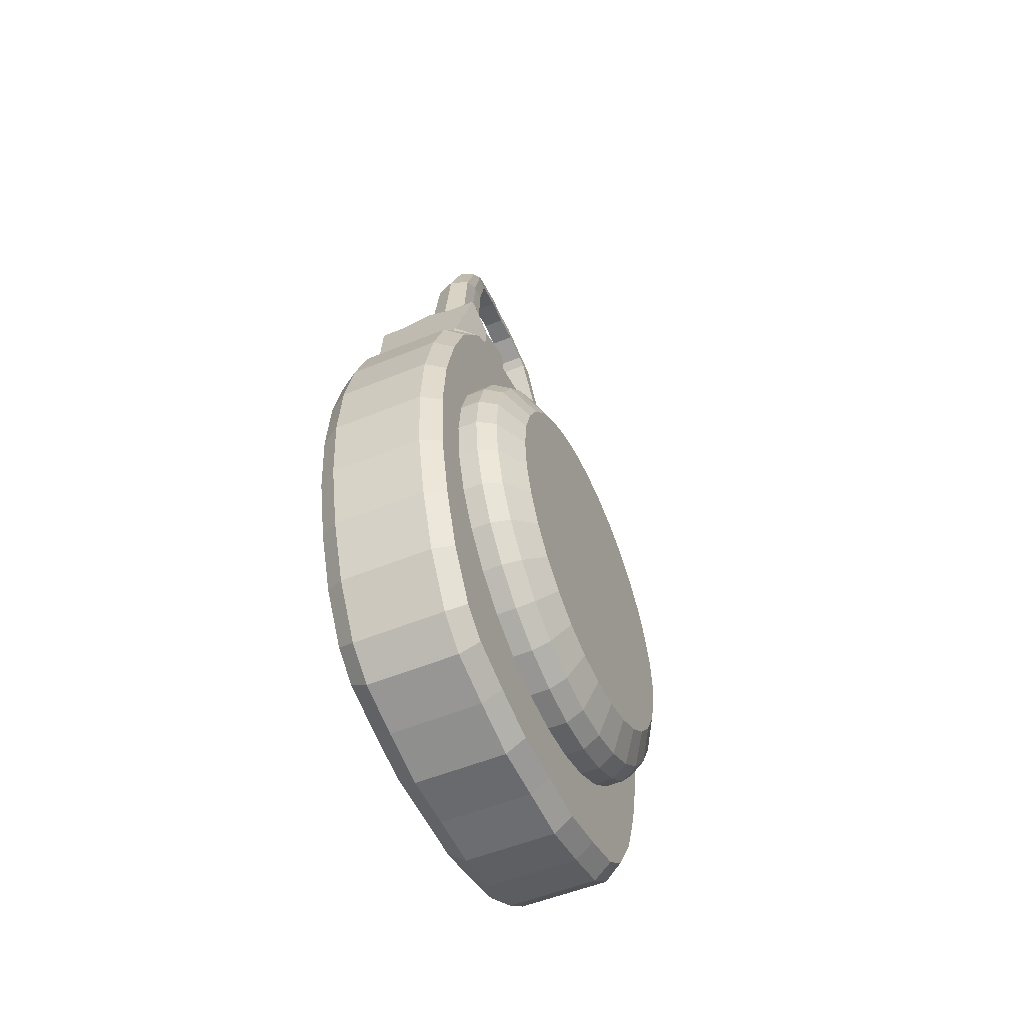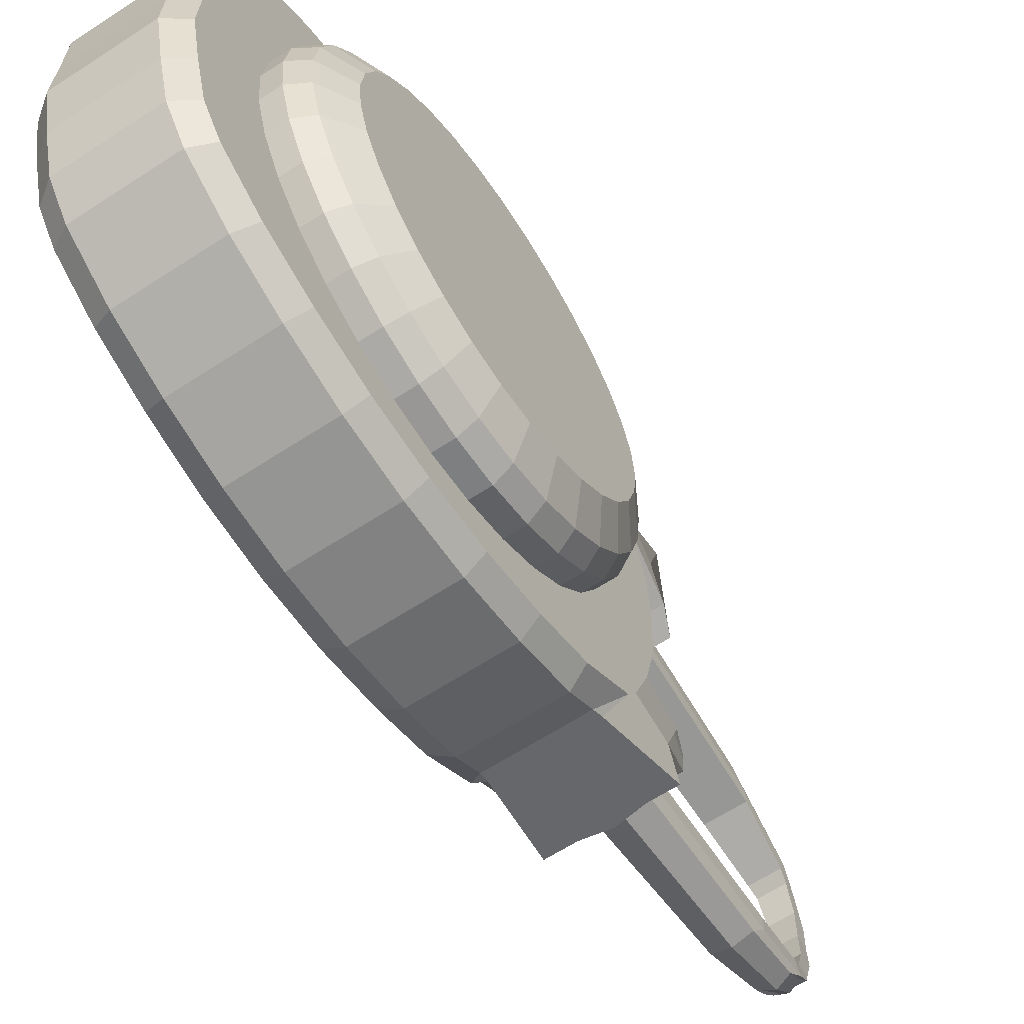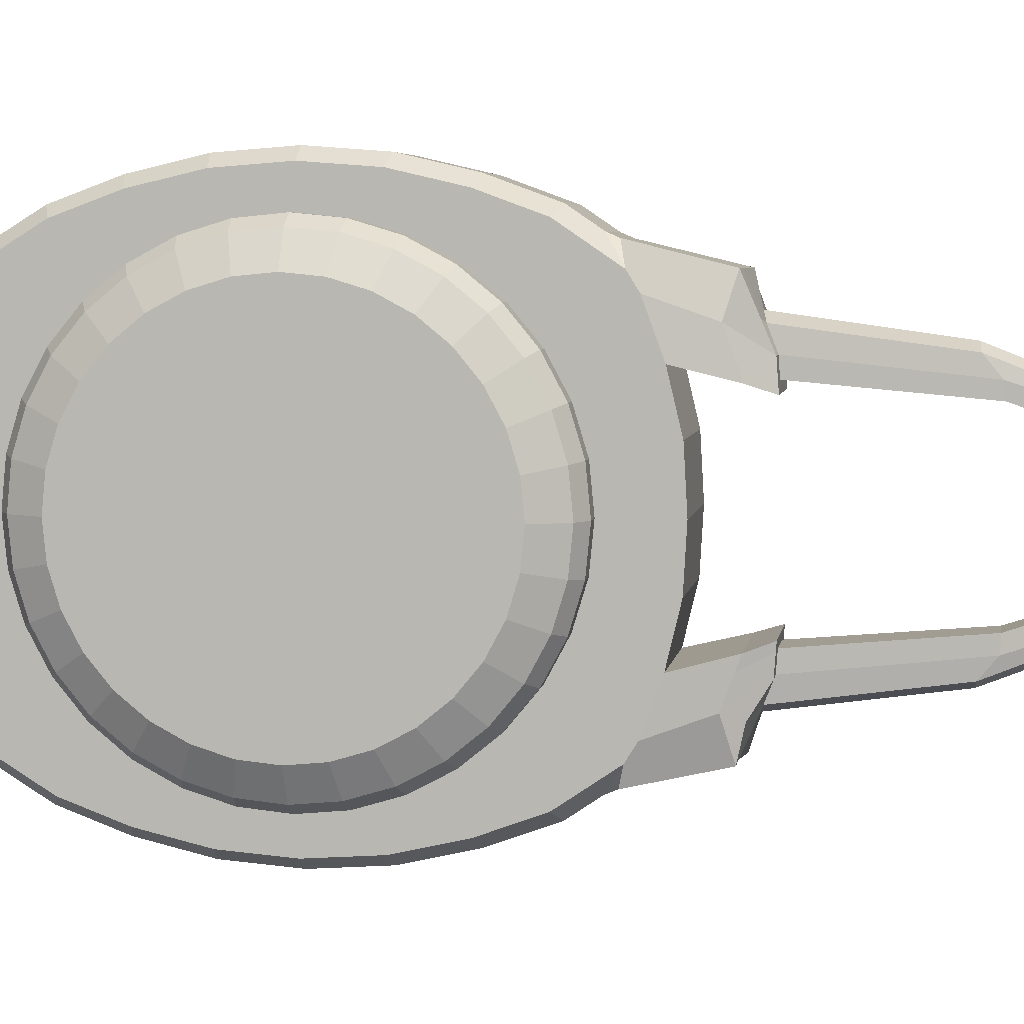
<metadata>
{"format":"obj","ext":"obj","renderer":"f3d","projection":"perspective","resolution":1024,"background":"white","views":[{"elev":-53.6,"azim":23.7,"up":"+Y"},{"elev":-64.1,"azim":33.3,"up":"+Z"},{"elev":5.3,"azim":99.1,"up":"+Z"}]}
</metadata>
<code>
o Cylinder.001
v -0.65 1.148 0.7363
v -0.05642 1.148 0.7363
v -0.65 1.232 0.5072
v -0.05642 1.232 0.5072
v -0.65 1.291 0.2585
v -0.05642 1.291 0.2585
v -0.65 1.306 0
v -0.05642 1.306 0
v -0.65 1.291 -0.2585
v -0.05642 1.291 -0.2585
v -0.65 1.232 -0.5072
v -0.05642 1.232 -0.5072
v -0.65 1.148 -0.7363
v -0.05642 1.148 -0.7363
v -0.09394 1.466 0.8187
v -0.6125 1.466 0.8187
v -0.6125 1.41 0.6432
v -0.09394 1.41 0.6432
v -0.6125 1.484 0.4431
v -0.09394 1.484 0.4431
v -0.09394 1.484 -0.4431
v -0.6125 1.484 -0.4431
v -0.6125 1.41 -0.6432
v -0.09394 1.41 -0.6432
v -0.6125 1.466 -0.8187
v -0.09394 1.466 -0.8187
v -0.1382 1.495 0.6788
v -0.5682 1.495 0.6788
v -0.5682 1.586 0.5333
v -0.1382 1.586 0.5333
v -0.5682 1.595 0.4045
v -0.1382 1.595 0.4045
v -0.1382 1.595 -0.4045
v -0.5682 1.595 -0.4045
v -0.5682 1.586 -0.5333
v -0.1382 1.586 -0.5333
v -0.5682 1.495 -0.6788
v -0.1382 1.495 -0.6788
v -0.65 0 -1.17
v -0.5628 -0 -1.225
v -0.05642 -0 -1.17
v -0.1436 -0 -1.225
v -0.65 -0.2993 -1.148
v -0.5628 -0.3112 -1.201
v -0.05642 -0.2993 -1.148
v -0.1436 -0.3112 -1.201
v -0.65 -0.5883 -1.081
v -0.5628 -0.6105 -1.132
v -0.05642 -0.5883 -1.081
v -0.1436 -0.6105 -1.132
v -0.65 -0.8532 -0.9829
v -0.5628 -0.8862 -1.03
v -0.05642 -0.8532 -0.9829
v -0.1436 -0.8862 -1.03
v -0.65 -1.08 -0.8433
v -0.5628 -1.128 -0.881
v -0.05642 -1.08 -0.8433
v -0.1436 -1.128 -0.881
v -0.65 -1.179 -0.7144
v -0.5628 -1.24 -0.7363
v -0.05642 -1.179 -0.7144
v -0.1436 -1.24 -0.7363
v -0.65 -1.246 -0.4953
v -0.5628 -1.31 -0.5072
v -0.05642 -1.246 -0.4953
v -0.1436 -1.31 -0.5072
v -0.65 -1.304 -0.2534
v -0.5628 -1.369 -0.2585
v -0.05642 -1.304 -0.2534
v -0.1436 -1.369 -0.2585
v -0.65 -1.302 0
v -0.5628 -1.367 0
v -0.05642 -1.302 0
v -0.1436 -1.367 0
v -0.65 -1.304 0.2534
v -0.5628 -1.369 0.2585
v -0.05642 -1.304 0.2534
v -0.1436 -1.369 0.2585
v -0.65 -1.246 0.4953
v -0.5628 -1.31 0.5072
v -0.05642 -1.246 0.4953
v -0.1436 -1.31 0.5072
v -0.65 -1.179 0.7144
v -0.5628 -1.24 0.7363
v -0.05642 -1.179 0.7144
v -0.1436 -1.24 0.7363
v -0.65 -1.08 0.8433
v -0.5628 -1.128 0.881
v -0.05642 -1.08 0.8433
v -0.1436 -1.128 0.881
v -0.65 -0.8532 0.9829
v -0.5628 -0.8862 1.03
v -0.05642 -0.8532 0.9829
v -0.1436 -0.8862 1.03
v -0.65 -0.5883 1.081
v -0.5628 -0.6105 1.132
v -0.05642 -0.5883 1.081
v -0.1436 -0.6105 1.132
v -0.65 -0.2993 1.148
v -0.5628 -0.3112 1.201
v -0.05642 -0.2993 1.148
v -0.1436 -0.3112 1.201
v -0.65 0 1.17
v -0.5628 -0 1.225
v -0.05642 -0 1.17
v -0.1436 -0 1.225
v -0.65 0.2993 1.148
v -0.5628 0.3112 1.201
v -0.05642 0.2993 1.148
v -0.1436 0.3112 1.201
v -0.65 0.5883 1.081
v -0.5628 0.6105 1.132
v -0.05642 0.5883 1.081
v -0.1436 0.6105 1.132
v -0.65 0.8517 0.9835
v -0.5628 0.8862 1.03
v -0.05642 0.8517 0.9835
v -0.1436 0.8862 1.03
v -0.65 1.098 0.8155
v -0.5628 1.023 0.9371
v -0.5669 1.072 0.9163
v -0.1436 1.023 0.9371
v -0.05642 1.098 0.8155
v -0.1395 1.072 0.9163
v -0.5628 1.023 -0.9371
v -0.65 1.098 -0.8155
v -0.5669 1.072 -0.9163
v -0.05642 1.098 -0.8155
v -0.1436 1.023 -0.9371
v -0.1395 1.072 -0.9163
v -0.65 0.8517 -0.9835
v -0.5628 0.8862 -1.03
v -0.05642 0.8517 -0.9835
v -0.1436 0.8862 -1.03
v -0.65 0.5883 -1.081
v -0.5628 0.6105 -1.132
v -0.05642 0.5883 -1.081
v -0.1436 0.6105 -1.132
v -0.65 0.2993 -1.148
v -0.5628 0.3112 -1.201
v -0.05642 0.2993 -1.148
v -0.1436 0.3112 -1.201
v -0.3532 1.232 0.5072
v -0.3532 1.291 0.2585
v -0.3532 1.306 0
v -0.3532 1.291 -0.2585
v -0.3532 1.232 -0.5072
v -0.3532 1.497 0.8187
v -0.3532 1.484 0.4431
v -0.3532 1.484 -0.4431
v -0.3532 1.488 -0.8187
v -0.3532 1.526 0.6788
v -0.3532 1.595 0.4045
v -0.3532 1.595 -0.4045
v -0.3532 1.517 -0.6788
v -0.5016 1.232 0.5072
v -0.5016 1.291 0.2585
v -0.5016 1.306 0
v -0.5016 1.291 -0.2585
v -0.5016 1.232 -0.5072
v -0.4829 1.466 0.8187
v -0.4829 1.484 0.4431
v -0.4829 1.484 -0.4431
v -0.4829 1.466 -0.8187
v -0.4541 1.545 0.6373
v -0.4607 1.586 0.5333
v -0.4607 1.595 0.4045
v -0.4607 1.595 -0.4045
v -0.4607 1.586 -0.5333
v -0.4541 1.545 -0.6372
v -0.2048 1.232 0.5072
v -0.2048 1.291 0.2585
v -0.2048 1.306 0
v -0.2048 1.291 -0.2585
v -0.2048 1.232 -0.5072
v -0.2236 1.466 0.8187
v -0.2236 1.484 0.4431
v -0.2236 1.484 -0.4431
v -0.2236 1.466 -0.8187
v -0.2523 1.545 0.6373
v -0.2457 1.586 0.5333
v -0.2457 1.595 0.4045
v -0.2457 1.595 -0.4045
v -0.2457 1.586 -0.5333
v -0.2523 1.545 -0.6372
v -0.65 1.202 0.589
v -0.05642 1.202 0.589
v -0.6125 1.458 0.5145
v -0.09394 1.458 0.5145
v -0.5682 1.592 0.4505
v -0.1382 1.592 0.4505
v -0.3532 1.592 0.4505
v -0.4607 1.592 0.4505
v -0.2457 1.592 0.4505
v -0.65 1.206 -0.5787
v -0.05642 1.206 -0.5787
v -0.6125 1.461 -0.5055
v -0.09394 1.461 -0.5055
v -0.5682 1.592 -0.4447
v -0.1382 1.592 -0.4447
v -0.3532 1.592 -0.4447
v -0.4607 1.592 -0.4447
v -0.2457 1.592 -0.4447
v -0.2672 2.247 0.5433
v -0.3532 2.242 0.5787
v -0.2616 2.319 0.4547
v -0.3532 2.666 0.3467
v -0.2616 2.319 -0.4544
v -0.3017 2.645 0.3255
v -0.2672 2.247 -0.543
v -0.3532 2.242 -0.5784
v -0.3532 2.325 -0.3789
v -0.4392 2.247 0.5433
v -0.4448 2.319 0.4547
v -0.4448 2.319 -0.4544
v -0.4392 2.247 -0.543
v -0.4448 2.325 -0.3789
v -0.2616 2.325 -0.3789
v -0.3532 2.325 0.3841
v -0.4448 2.325 0.3841
v -0.2616 2.325 0.3841
v -0.2858 2.542 0.4263
v -0.3532 2.557 0.4541
v -0.2814 2.617 0.3568
v -0.2814 2.617 -0.3562
v -0.2858 2.542 -0.4257
v -0.3532 2.557 -0.4534
v -0.3532 2.592 -0.2906
v -0.4207 2.542 0.4263
v -0.4251 2.617 0.3568
v -0.4251 2.617 -0.3562
v -0.4207 2.542 -0.4257
v -0.4235 2.592 -0.2906
v -0.2829 2.592 -0.2906
v -0.3532 2.592 0.295
v -0.4235 2.592 0.295
v -0.2829 2.592 0.295
v -0.2984 2.702 0.2725
v -0.3532 2.702 0.2725
v -0.2984 2.702 -0.2715
v -0.3532 2.702 -0.2715
v -0.3017 2.645 -0.3246
v -0.3532 2.666 -0.3457
v -0.3532 2.716 -0.2264
v -0.4047 2.645 0.3255
v -0.408 2.702 0.2725
v -0.408 2.702 -0.2715
v -0.4047 2.645 -0.3246
v -0.408 2.716 -0.2264
v -0.2984 2.716 -0.2264
v -0.3532 2.715 0.2303
v -0.408 2.715 0.2303
v -0.2984 2.715 0.2303
v -0.3532 2.612 -0.3996
v -0.4127 2.593 -0.3751
v -0.4152 2.638 -0.256
v -0.3532 2.638 -0.256
v -0.2912 2.638 -0.256
v -0.2899 2.665 -0.3139
v -0.2938 2.593 -0.3751
v -0.4166 2.665 -0.3139
v -0.2938 2.593 0.3759
v -0.2899 2.665 0.3147
v -0.4166 2.665 0.3147
v -0.4152 2.638 0.2602
v -0.4127 2.593 0.3759
v -0.2912 2.638 0.2602
v -0.3532 2.638 0.2602
v -0.3532 2.612 0.4004
v -0.3532 2.693 -0.000618
v -0.3532 2.764 4.4e-05
v -0.3079 2.764 4.4e-05
v -0.3532 2.683 0.1286
v -0.3986 2.764 4.4e-05
v -0.3532 2.757 0.1141
v -0.4098 2.683 0.1286
v -0.302 2.693 -0.000618
v -0.4033 2.757 0.1141
v -0.4045 2.693 -0.000618
v -0.2966 2.683 0.1286
v -0.3032 2.757 0.1141
v -0.3532 2.76 -0.1132
v -0.3532 2.685 -0.1283
v -0.3031 2.76 -0.1132
v -0.4033 2.76 -0.1132
v -0.4098 2.685 -0.1283
v -0.2966 2.685 -0.1283
v -0.2481 0 -1
v 0.1115 -0 -0.9533
v -0.2481 -0.1951 -0.9808
v 0.1115 -0.186 -0.935
v -0.2481 -0.3827 -0.9239
v 0.1115 -0.3648 -0.8808
v -0.2481 -0.5556 -0.8315
v 0.1115 -0.5296 -0.7927
v -0.2481 -0.7071 -0.7071
v 0.1115 -0.6741 -0.6741
v -0.2481 -0.8315 -0.5556
v 0.1115 -0.7927 -0.5296
v -0.2481 -0.9239 -0.3827
v 0.1115 -0.8808 -0.3648
v -0.2481 -0.9808 -0.1951
v 0.1115 -0.935 -0.186
v -0.2481 -1 0
v 0.1115 -0.9533 0
v -0.2481 -0.9808 0.1951
v 0.1115 -0.935 0.186
v -0.2481 -0.9239 0.3827
v 0.1115 -0.8808 0.3648
v -0.2481 -0.8315 0.5556
v 0.1115 -0.7927 0.5296
v -0.2481 -0.7071 0.7071
v 0.1115 -0.6741 0.6741
v -0.2481 -0.5556 0.8315
v 0.1115 -0.5296 0.7927
v -0.2481 -0.3827 0.9239
v 0.1115 -0.3648 0.8808
v -0.2481 -0.1951 0.9808
v 0.1115 -0.186 0.935
v -0.2481 0 1
v 0.1115 -0 0.9533
v -0.2481 0.1951 0.9808
v 0.1115 0.186 0.935
v -0.2481 0.3827 0.9239
v 0.1115 0.3648 0.8808
v -0.2481 0.5556 0.8315
v 0.1115 0.5296 0.7927
v -0.2481 0.7071 0.7071
v 0.1115 0.6741 0.6741
v -0.2481 0.8315 0.5556
v 0.1115 0.7927 0.5296
v -0.2481 0.9239 0.3827
v 0.1115 0.8808 0.3648
v -0.2481 0.9808 0.1951
v 0.1115 0.935 0.186
v -0.2481 1 0
v 0.1115 0.9533 0
v -0.2481 0.9808 -0.1951
v 0.1115 0.935 -0.186
v -0.2481 0.9239 -0.3827
v 0.1115 0.8808 -0.3648
v -0.2481 0.8315 -0.5556
v 0.1115 0.7927 -0.5296
v -0.2481 0.7071 -0.7071
v 0.1115 0.6741 -0.6741
v -0.2481 0.5556 -0.8315
v 0.1115 0.5296 -0.7927
v -0.2481 0.3827 -0.9239
v 0.1115 0.3648 -0.8808
v -0.2481 0.1951 -0.9808
v 0.1115 0.186 -0.935
v 0.03234 -0.1951 -0.9808
v 0.03234 -0 -1
v 0.03234 -0.3827 -0.9239
v 0.03234 -0.5556 -0.8315
v 0.03234 -0.7071 -0.7071
v 0.03234 -0.8315 -0.5556
v 0.03234 -0.9239 -0.3827
v 0.03234 -0.9808 -0.1951
v 0.03234 -1 0
v 0.03234 -0.9808 0.1951
v 0.03234 -0.9239 0.3827
v 0.03234 -0.8315 0.5556
v 0.03234 -0.7071 0.7071
v 0.03234 -0.5556 0.8315
v 0.03234 -0.3827 0.9239
v 0.03234 -0.1951 0.9808
v 0.03234 -0 1
v 0.03234 0.1951 0.9808
v 0.03234 0.3827 0.9239
v 0.03234 0.5556 0.8315
v 0.03234 0.7071 0.7071
v 0.03234 0.8315 0.5556
v 0.03234 0.9239 0.3827
v 0.03234 0.9808 0.1951
v 0.03234 1 0
v 0.03234 0.9808 -0.1951
v 0.03234 0.9239 -0.3827
v 0.03234 0.8315 -0.5556
v 0.03234 0.7071 -0.7071
v 0.03234 0.5556 -0.8315
v 0.03234 0.3827 -0.9239
v 0.03234 0.1951 -0.9808
v 0.1895 -0.1574 -0.7912
v 0.1895 -0 -0.8067
v 0.1895 -0.3087 -0.7453
v 0.1895 -0.4482 -0.6708
v 0.1895 -0.5704 -0.5704
v 0.1895 -0.6708 -0.4482
v 0.1895 -0.7453 -0.3087
v 0.1895 -0.7912 -0.1574
v 0.1895 -0.8067 0
v 0.1895 -0.7912 0.1574
v 0.1895 -0.7453 0.3087
v 0.1895 -0.6708 0.4482
v 0.1895 -0.5704 0.5704
v 0.1895 -0.4482 0.6708
v 0.1895 -0.3087 0.7453
v 0.1895 -0.1574 0.7912
v 0.1895 -0 0.8067
v 0.1895 0.1574 0.7912
v 0.1895 0.3087 0.7453
v 0.1895 0.4482 0.6708
v 0.1895 0.5704 0.5704
v 0.1895 0.6708 0.4482
v 0.1895 0.7453 0.3087
v 0.1895 0.7912 0.1574
v 0.1895 0.8067 0
v 0.1895 0.7912 -0.1574
v 0.1895 0.7453 -0.3087
v 0.1895 0.6708 -0.4482
v 0.1895 0.5704 -0.5704
v 0.1895 0.4482 -0.6708
v 0.1895 0.3087 -0.7453
v 0.1895 0.1574 -0.7912
f 140 142 42 40
f 48 50 54 52
f 52 54 58 56
f 56 58 62 60
f 60 62 66 64
f 64 66 70 68
f 68 70 74 72
f 72 74 78 76
f 76 78 82 80
f 80 82 86 84
f 84 86 90 88
f 88 90 94 92
f 92 94 98 96
f 96 98 102 100
f 100 102 106 104
f 104 106 110 108
f 108 110 114 112
f 112 114 118 116
f 116 118 122 120
f 121 120 122 124 15 176 148 161 16
f 125 129 134 132
f 175 12 21 178
f 171 4 6 172
f 172 6 8 173
f 173 8 10 174
f 174 10 12 175
f 124 123 2 18 15
f 186 1 17 188
f 130 129 125 127 25 164 151 179 26
f 136 138 142 140
f 44 46 50 48
f 45 41 141 137 133 128 14 196 12 10 8 6 4 187 2 123 117 113 109 105 101 97 93 89 85 81 77 73 69 65 61 57 53 49
f 40 42 46 44
f 162 19 31 167
f 198 24 36 200
f 15 18 30 27
f 24 26 38 36
f 187 4 20 189
f 127 126 13 23 25
f 195 11 22 197
f 132 134 138 136
f 156 3 19 162
f 196 14 24 198
f 1 119 121 16 17
f 14 128 130 26 24
f 180 27 30 181
f 194 191 32 182
f 203 200 36 184
f 184 36 38 185
f 164 25 37 170
f 176 15 27 180
f 178 21 33 183
f 188 17 29 190
f 25 23 35 37
f 17 16 28 29
f 197 22 34 199
f 189 20 32 191
f 119 120 121
f 122 123 124
f 125 126 127
f 128 129 130
f 40 44 43 39
f 46 42 41 45
f 44 48 47 43
f 50 46 45 49
f 48 52 51 47
f 54 50 49 53
f 52 56 55 51
f 58 54 53 57
f 56 60 59 55
f 62 58 57 61
f 60 64 63 59
f 66 62 61 65
f 64 68 67 63
f 70 66 65 69
f 68 72 71 67
f 74 70 69 73
f 72 76 75 71
f 78 74 73 77
f 76 80 79 75
f 82 78 77 81
f 80 84 83 79
f 86 82 81 85
f 84 88 87 83
f 90 86 85 89
f 88 92 91 87
f 94 90 89 93
f 92 96 95 91
f 98 94 93 97
f 96 100 99 95
f 102 98 97 101
f 100 104 103 99
f 106 102 101 105
f 104 108 107 103
f 110 106 105 109
f 108 112 111 107
f 114 110 109 113
f 112 116 115 111
f 118 114 113 117
f 116 120 119 115
f 122 118 117 123
f 125 132 131 126
f 134 129 128 133
f 132 136 135 131
f 138 134 133 137
f 136 140 139 135
f 142 138 137 141
f 140 40 39 139
f 42 142 141 41
f 39 43 47 51 55 59 63 67 71 75 79 83 87 91 95 99 103 107 111 115 119 1 186 3 5 7 9 11 195 13 126 131 135 139
f 163 150 154 168
f 161 148 152 165
f 179 151 155 185
f 180 181 206 204
f 169 202 217 215
f 193 192 153 167
f 185 155 211 210
f 171 143 149 177
f 177 149 153 182
f 159 146 147 160
f 158 145 146 159
f 157 144 145 158
f 156 143 144 157
f 160 147 150 163
f 11 160 163 22
f 3 156 157 5
f 5 157 158 7
f 7 158 159 9
f 9 159 160 11
f 28 165 166 29
f 190 193 167 31
f 199 202 169 35
f 35 169 170 37
f 16 161 165 28
f 22 163 168 34
f 151 164 170 155
f 143 156 162 149
f 149 162 167 153
f 20 177 182 32
f 4 171 177 20
f 26 179 185 38
f 150 178 183 154
f 148 176 180 152
f 181 194 221 206
f 155 170 216 211
f 192 194 182 153
f 193 166 214 220
f 146 174 175 147
f 145 173 174 146
f 144 172 173 145
f 143 171 172 144
f 147 175 178 150
f 203 184 208 218
f 29 166 193 190
f 166 165 213 214
f 18 189 191 30
f 19 188 190 31
f 181 30 191 194
f 2 187 189 18
f 3 186 188 19
f 154 183 203 201
f 34 168 202 199
f 168 154 201 202
f 23 197 199 35
f 183 33 200 203
f 12 196 198 21
f 13 195 197 23
f 21 198 200 33
f 216 215 231 232
f 221 219 235 237
f 215 217 233 231
f 206 221 237 224
f 214 213 229 230
f 220 214 230 236
f 210 211 227 226
f 211 216 232 227
f 194 192 219 221
f 170 169 215 216
f 165 152 205 213
f 152 180 204 205
f 192 193 220 219
f 201 203 218 212
f 202 201 212 217
f 184 185 210 208
f 263 267 253 238
f 264 266 245 246
f 265 264 246 252
f 260 254 243 242
f 254 255 248 243
f 262 263 238 209
f 276 278 274 279
f 258 259 240 250
f 219 220 236 235
f 208 210 226 225
f 213 205 223 229
f 212 218 234 228
f 205 204 222 223
f 218 208 225 234
f 217 212 228 233
f 204 206 224 222
f 247 241 243 248
f 249 244 241 247
f 245 207 239 246
f 241 240 242 243
f 244 250 240 241
f 207 209 238 239
f 239 238 253 251
f 246 239 251 252
f 261 256 249 247
f 275 281 272 271
f 255 261 247 248
f 283 287 277 270
f 259 260 242 240
f 266 269 207 245
f 282 285 274 271
f 269 262 209 207
f 228 234 258 257
f 225 226 260 259
f 232 231 261 255
f 231 233 256 261
f 234 225 259 258
f 233 228 257 256
f 227 232 255 254
f 226 227 254 260
f 223 222 262 269
f 229 223 269 266
f 235 236 265 268
f 237 235 268 267
f 222 224 263 262
f 236 230 264 265
f 230 229 266 264
f 224 237 267 263
f 279 270 271 274
f 277 270 271 272
f 253 267 280 281
f 267 268 273 280
f 285 286 279 274
f 273 276 279 270
f 278 275 271 274
f 286 283 270 279
f 281 280 277 272
f 280 273 270 277
f 284 282 271 272
f 287 284 272 277
f 252 251 275 278
f 268 265 276 273
f 251 253 281 275
f 265 252 278 276
f 258 250 284 287
f 250 244 282 284
f 256 257 283 286
f 249 256 286 285
f 244 249 285 282
f 257 258 287 283
f 288 353 352 290
f 290 352 354 292
f 292 354 355 294
f 294 355 356 296
f 296 356 357 298
f 298 357 358 300
f 300 358 359 302
f 302 359 360 304
f 304 360 361 306
f 306 361 362 308
f 308 362 363 310
f 310 363 364 312
f 312 364 365 314
f 314 365 366 316
f 316 366 367 318
f 318 367 368 320
f 320 368 369 322
f 322 369 370 324
f 324 370 371 326
f 326 371 372 328
f 328 372 373 330
f 330 373 374 332
f 332 374 375 334
f 334 375 376 336
f 336 376 377 338
f 338 377 378 340
f 340 378 379 342
f 342 379 380 344
f 344 380 381 346
f 346 381 382 348
f 323 321 400 401
f 348 382 383 350
f 350 383 353 288
f 288 290 292 294 296 298 300 302 304 306 308 310 312 314 316 318 320 322 324 326 328 330 332 334 336 338 340 342 344 346 348 350
f 289 291 352 353
f 291 293 354 352
f 293 295 355 354
f 295 297 356 355
f 297 299 357 356
f 299 301 358 357
f 301 303 359 358
f 303 305 360 359
f 305 307 361 360
f 307 309 362 361
f 309 311 363 362
f 311 313 364 363
f 313 315 365 364
f 315 317 366 365
f 317 319 367 366
f 319 321 368 367
f 321 323 369 368
f 323 325 370 369
f 325 327 371 370
f 327 329 372 371
f 329 331 373 372
f 331 333 374 373
f 333 335 375 374
f 335 337 376 375
f 337 339 377 376
f 339 341 378 377
f 341 343 379 378
f 343 345 380 379
f 345 347 381 380
f 347 349 382 381
f 349 351 383 382
f 351 289 353 383
f 384 385 415 414 413 412 411 410 409 408 407 406 405 404 403 402 401 400 399 398 397 396 395 394 393 392 391 390 389 388 387 386
f 297 295 387 388
f 351 349 414 415
f 325 323 401 402
f 299 297 388 389
f 289 351 415 385
f 327 325 402 403
f 301 299 389 390
f 329 327 403 404
f 303 301 390 391
f 331 329 404 405
f 305 303 391 392
f 333 331 405 406
f 307 305 392 393
f 335 333 406 407
f 309 307 393 394
f 337 335 407 408
f 311 309 394 395
f 339 337 408 409
f 313 311 395 396
f 341 339 409 410
f 315 313 396 397
f 343 341 410 411
f 317 315 397 398
f 291 289 385 384
f 345 343 411 412
f 319 317 398 399
f 293 291 384 386
f 347 345 412 413
f 321 319 399 400
f 295 293 386 387
f 349 347 413 414

</code>
